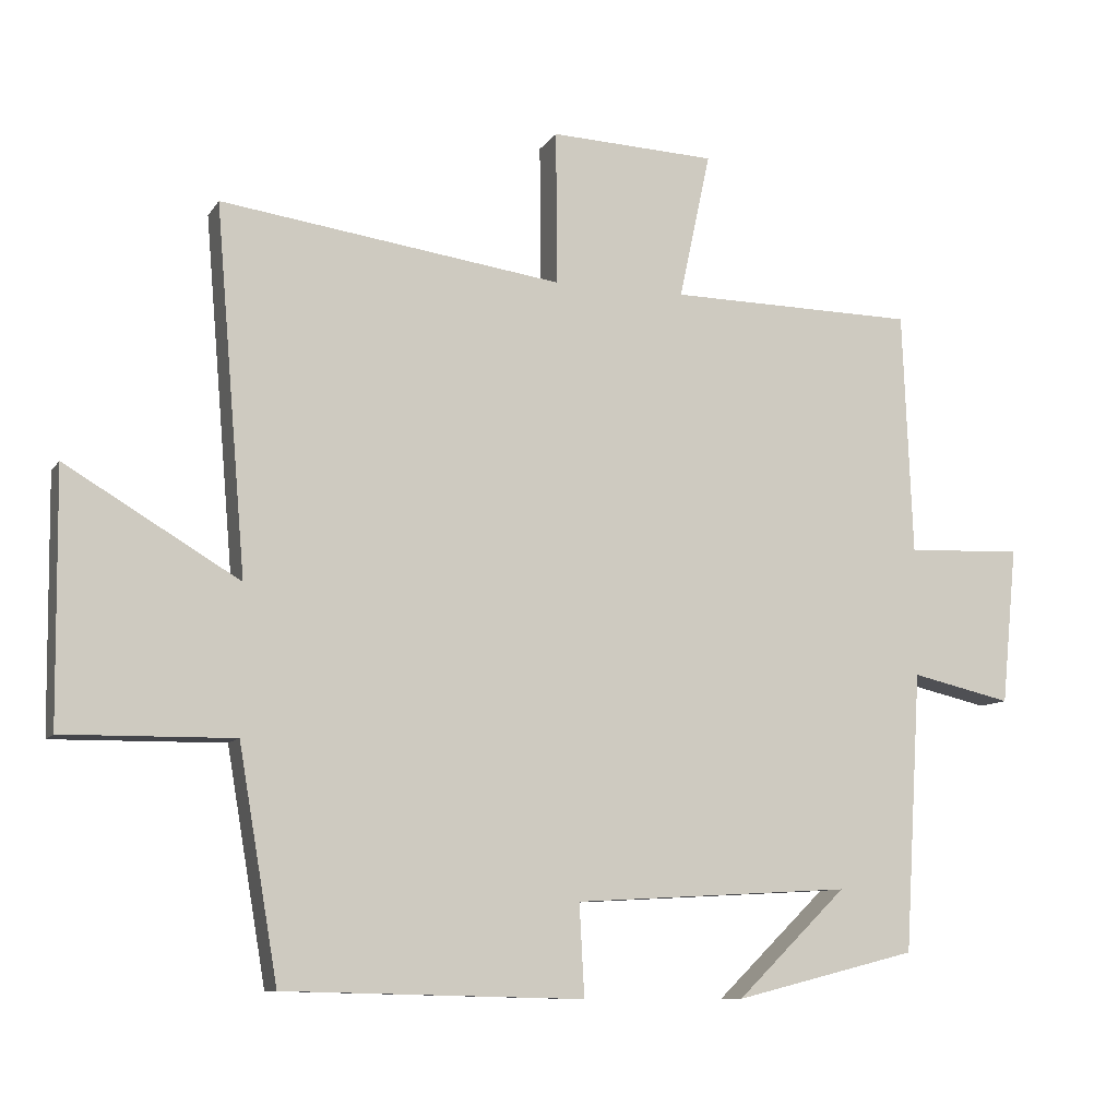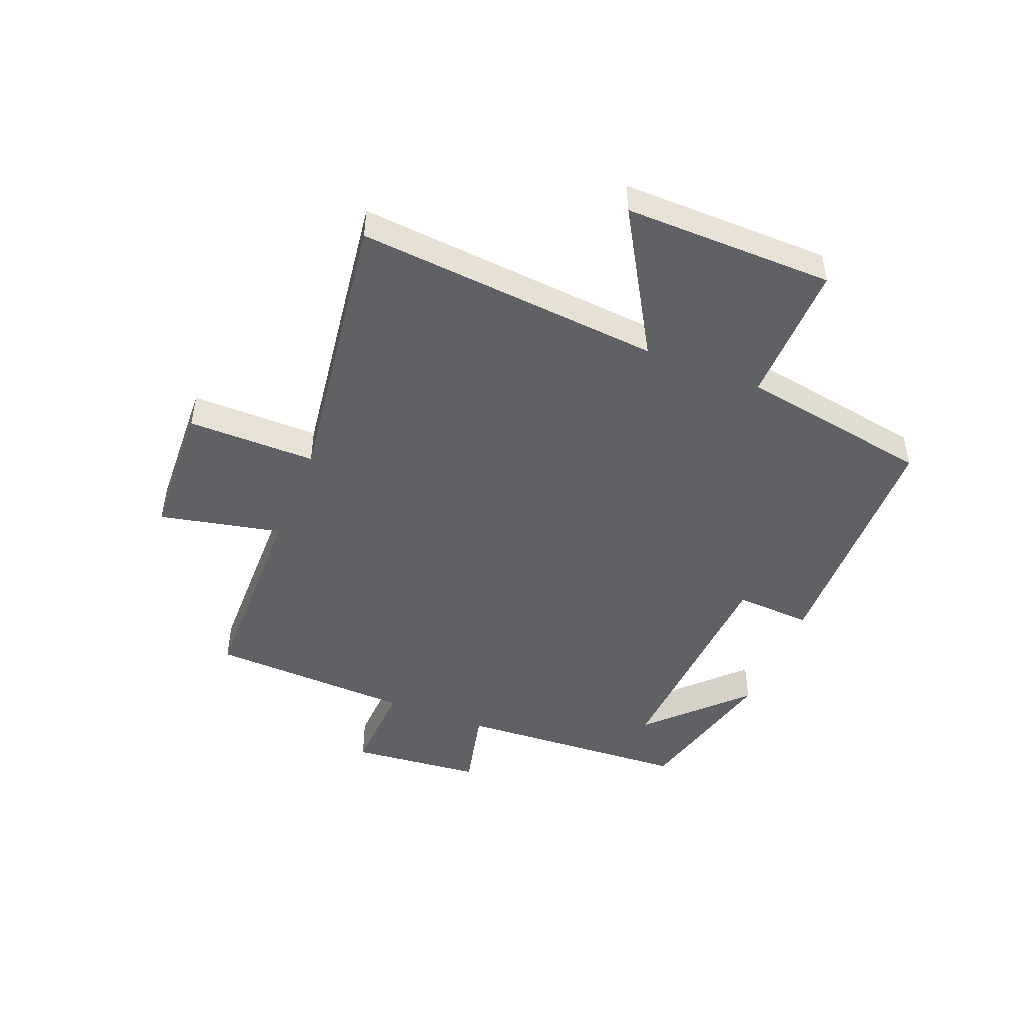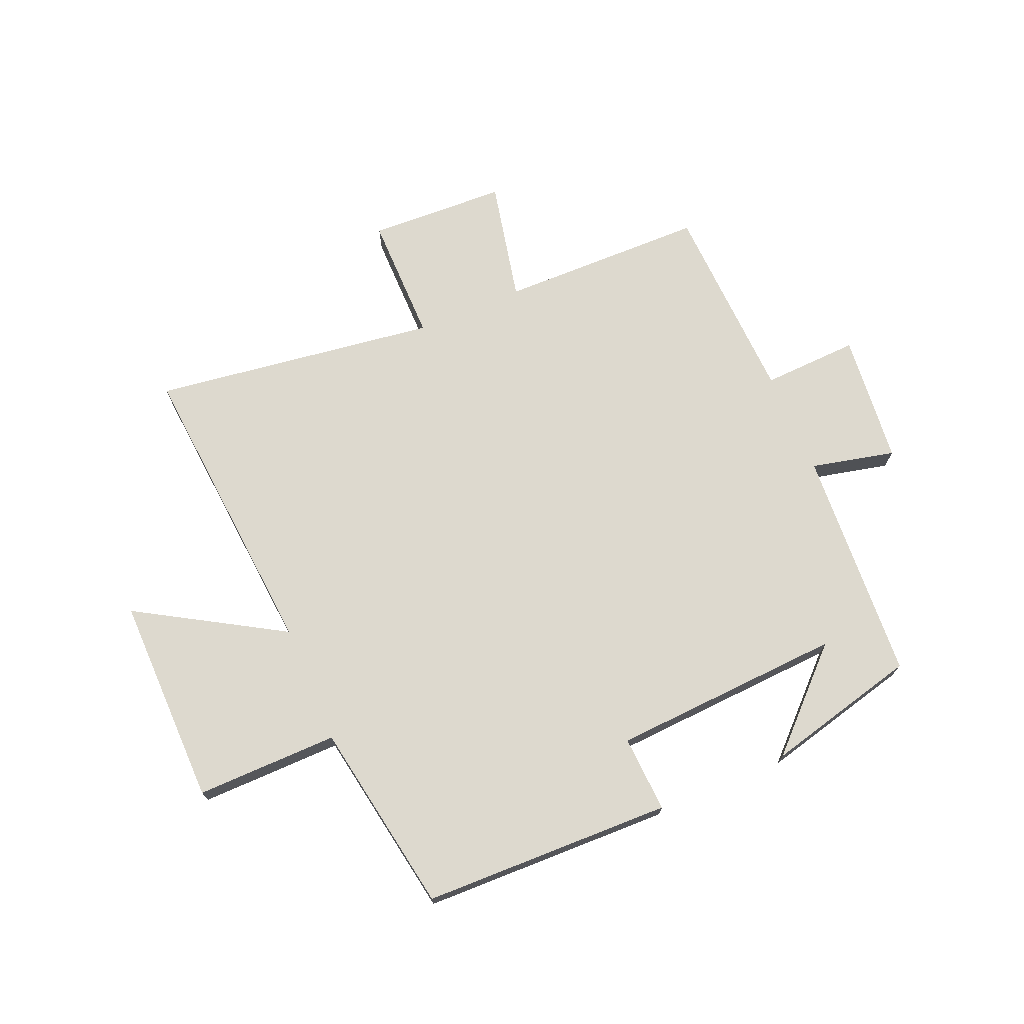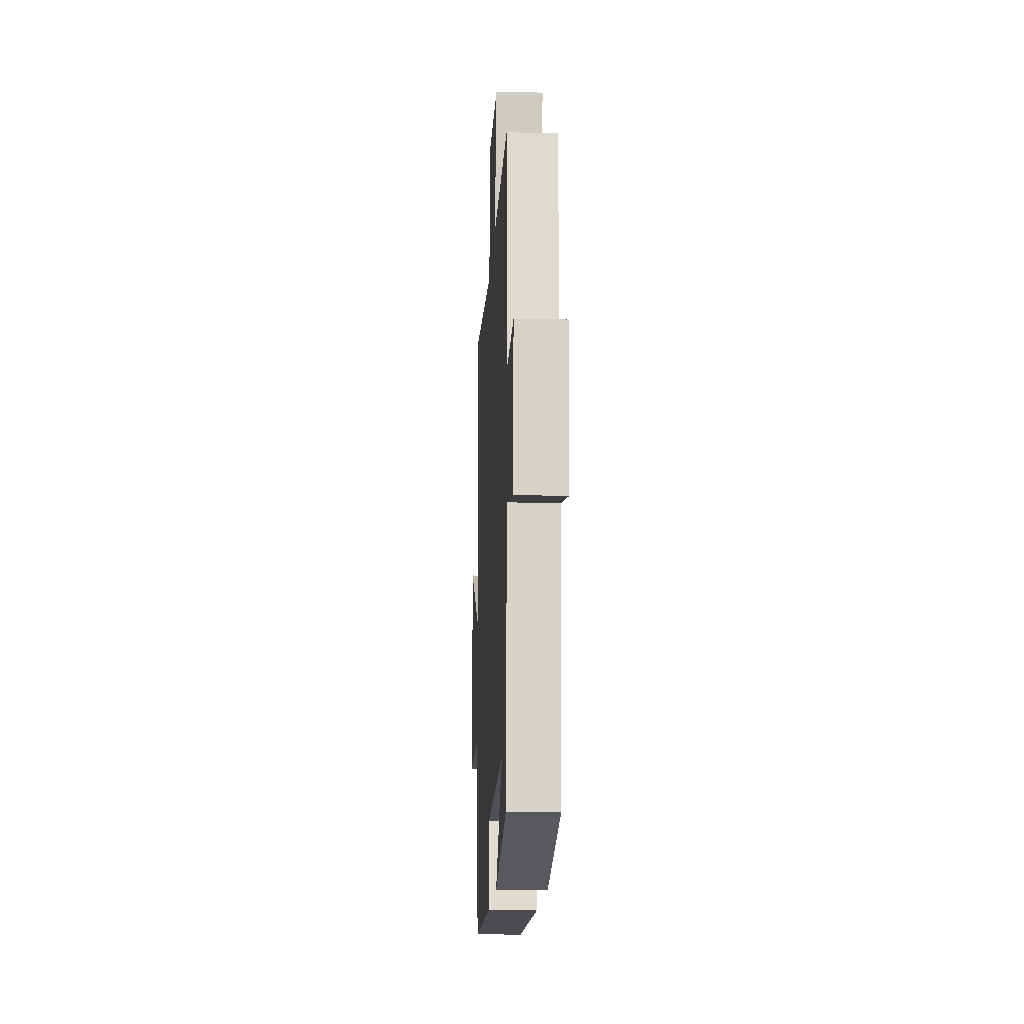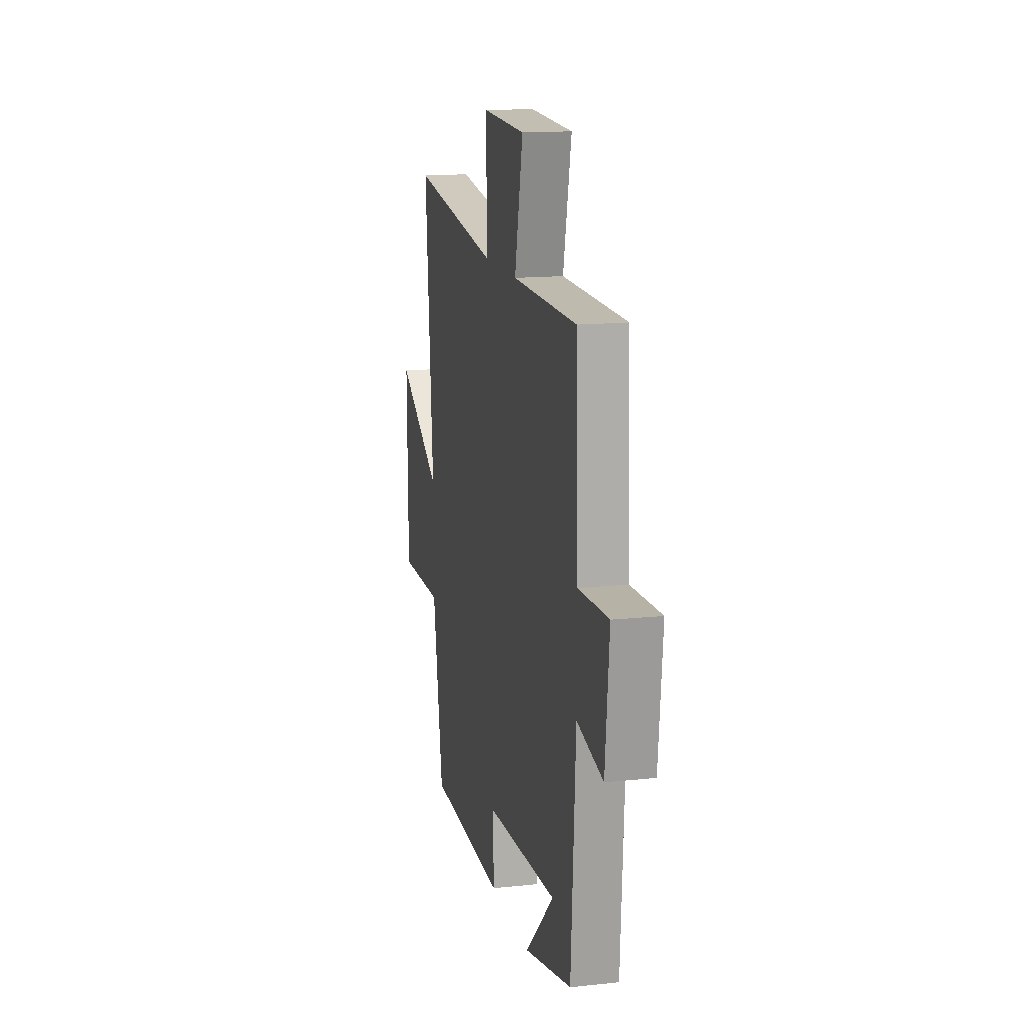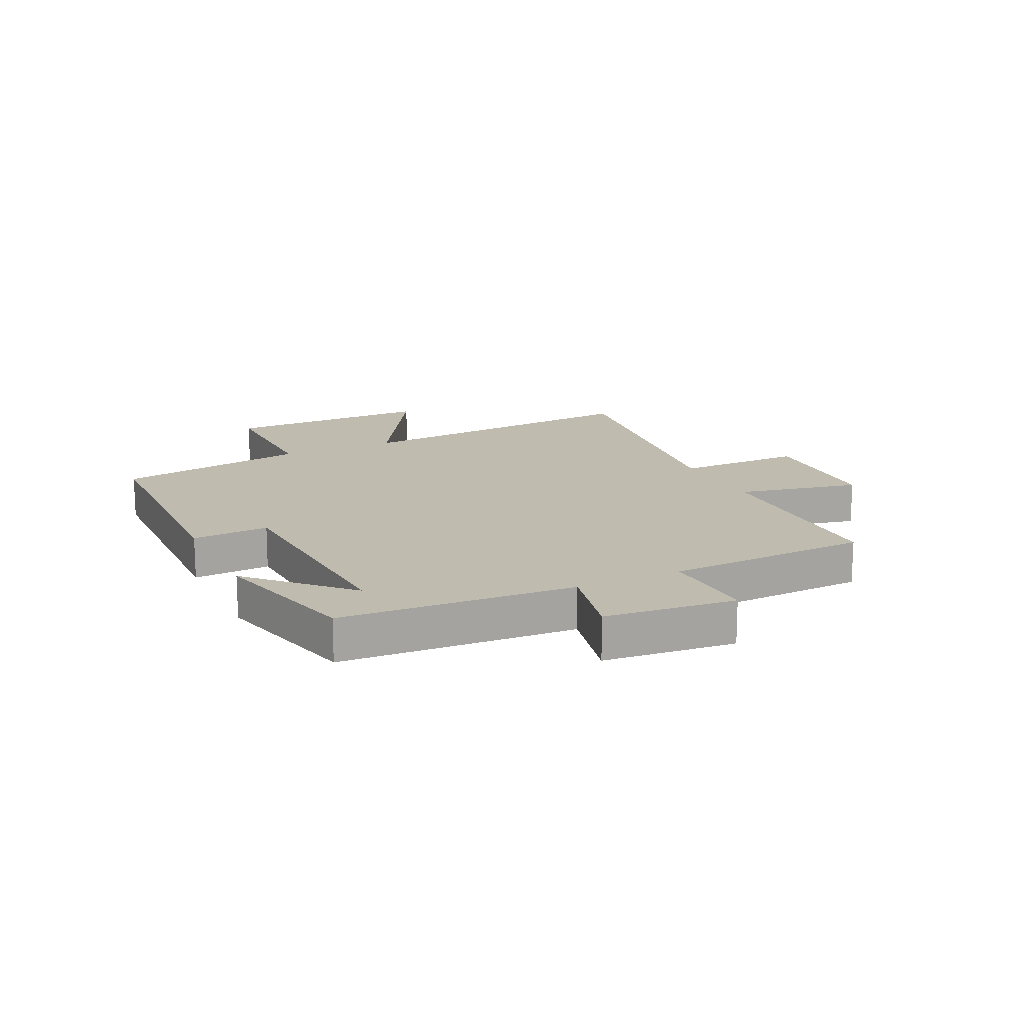
<metadata>
{"format":"obj","ext":"obj","renderer":"f3d","projection":"perspective","resolution":1024,"background":"white","views":[{"elev":-9.5,"azim":160.2,"up":"+Z"},{"elev":-47.2,"azim":68.1,"up":"+Y"},{"elev":71.8,"azim":157.0,"up":"+Y"},{"elev":-16.3,"azim":-93.0,"up":"+Z"},{"elev":14.8,"azim":-102.8,"up":"+Z"},{"elev":15.9,"azim":-115.6,"up":"+Y"}]}
</metadata>
<code>
v -0.476 0.07 -0.435
v -0.5 0.07 -0.036
v -0.643 0.07 -0.069
v -0.665 0.07 0.155
v -0.5 0.07 0.148
v -0.486 0.07 0.495
v -0.133 0.07 0.5
v -0.178 0.07 0.709
v 0.058 0.07 0.719
v 0.057 0.07 0.5
v 0.544 0.07 0.568
v 0.5 0.07 0.047
v 0.747 0.07 0.194
v 0.743 0.07 -0.164
v 0.5 0.07 -0.161
v 0.444 0.07 -0.489
v 0.017 0.07 -0.5
v 0.024 0.07 -0.369
v -0.372 0.07 -0.347
v -0.215 0.07 -0.5
v -0.476 0 -0.435
v -0.5 0 -0.036
v -0.643 0 -0.069
v -0.665 0 0.155
v -0.5 0 0.148
v -0.486 0 0.495
v -0.133 0 0.5
v -0.178 0 0.709
v 0.058 0 0.719
v 0.057 0 0.5
v 0.544 0 0.568
v 0.5 0 0.047
v 0.747 0 0.194
v 0.743 0 -0.164
v 0.5 0 -0.161
v 0.444 0 -0.489
v 0.017 0 -0.5
v 0.024 0 -0.369
v -0.372 0 -0.347
v -0.215 0 -0.5
f 19 20 1
f 15 16 17 18
f 15 18 19
f 12 13 14 15
f 12 15 19
f 10 11 12 19
f 7 8 9 10
f 19 1 2
f 10 19 2
f 7 10 2
f 6 7 2
f 5 6 2
f 2 3 4 5
f 21 40 39
f 38 37 36 35
f 39 38 35
f 35 34 33 32
f 39 35 32
f 39 32 31 30
f 30 29 28 27
f 22 21 39
f 22 39 30
f 22 30 27
f 22 27 26
f 22 26 25
f 25 24 23 22
f 1 21 22 2
f 2 22 23 3
f 3 23 24 4
f 4 24 25 5
f 5 25 26 6
f 6 26 27 7
f 7 27 28 8
f 8 28 29 9
f 9 29 30 10
f 10 30 31 11
f 11 31 32 12
f 12 32 33 13
f 13 33 34 14
f 14 34 35 15
f 15 35 36 16
f 16 36 37 17
f 17 37 38 18
f 18 38 39 19
f 19 39 40 20
f 20 40 21 1

</code>
